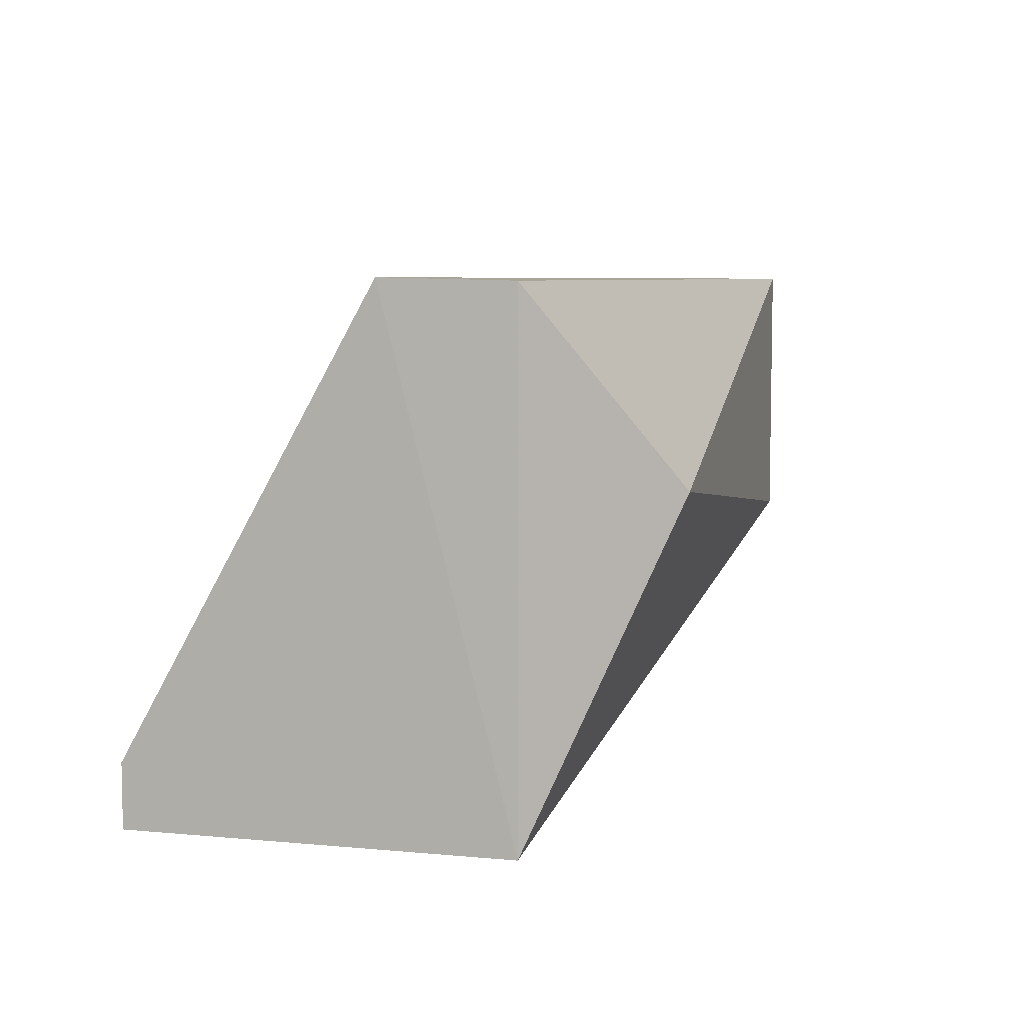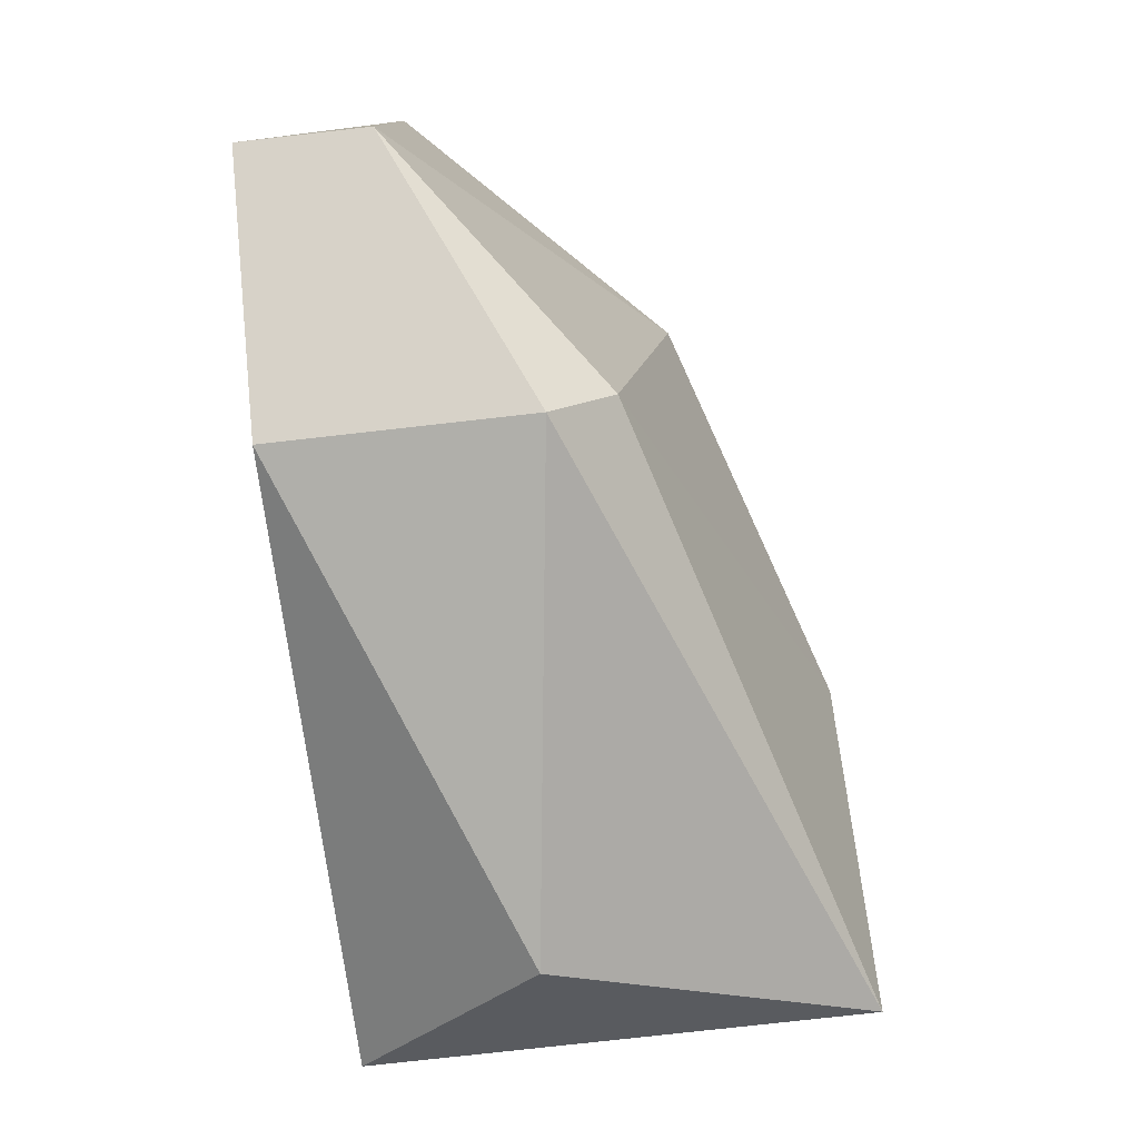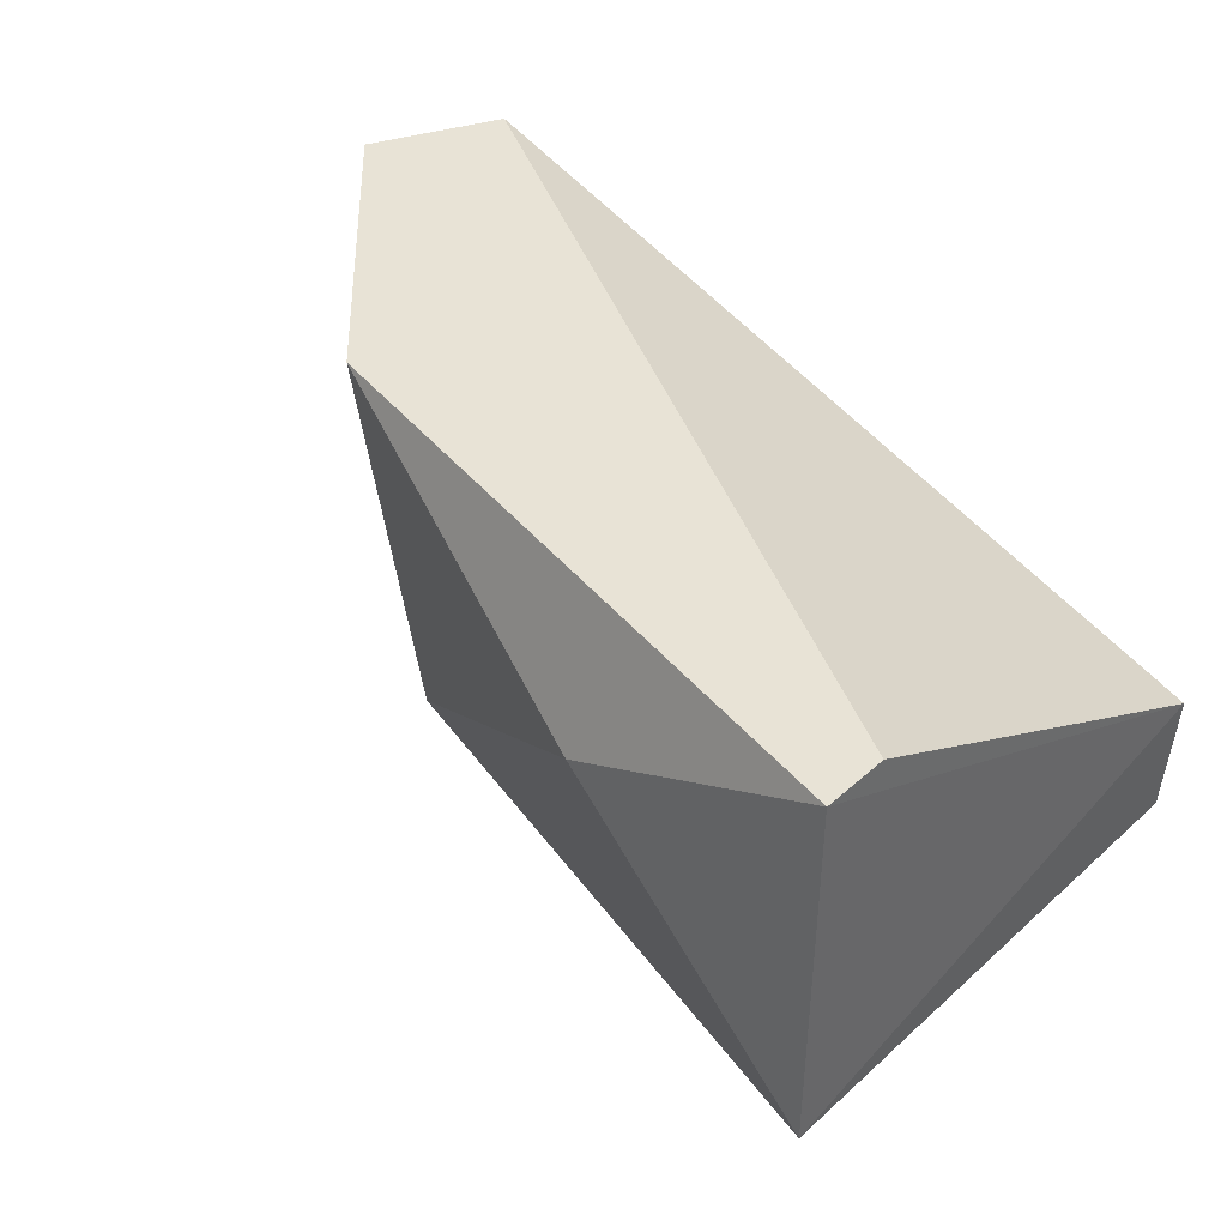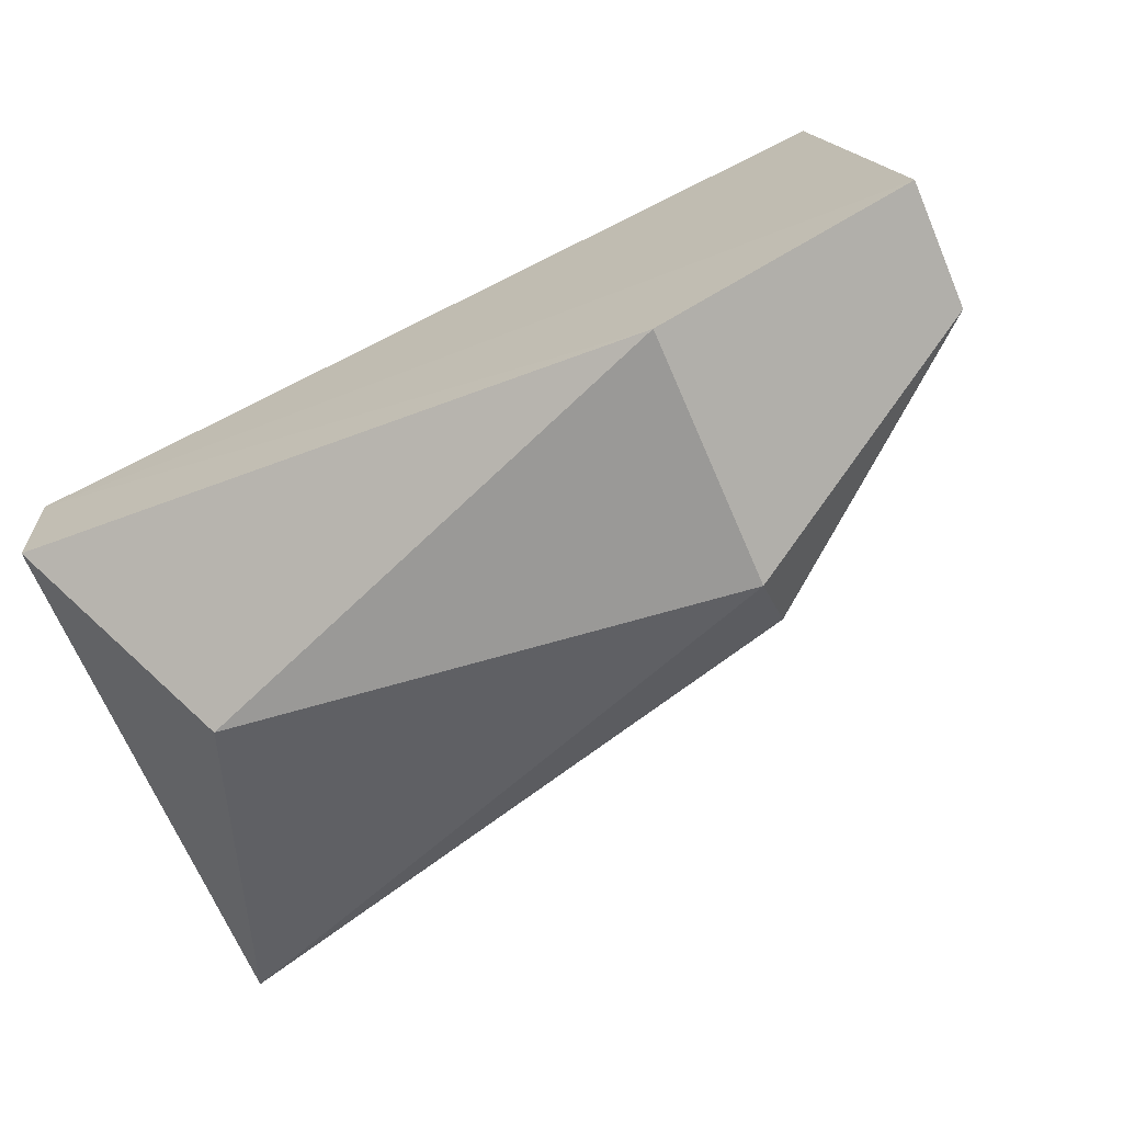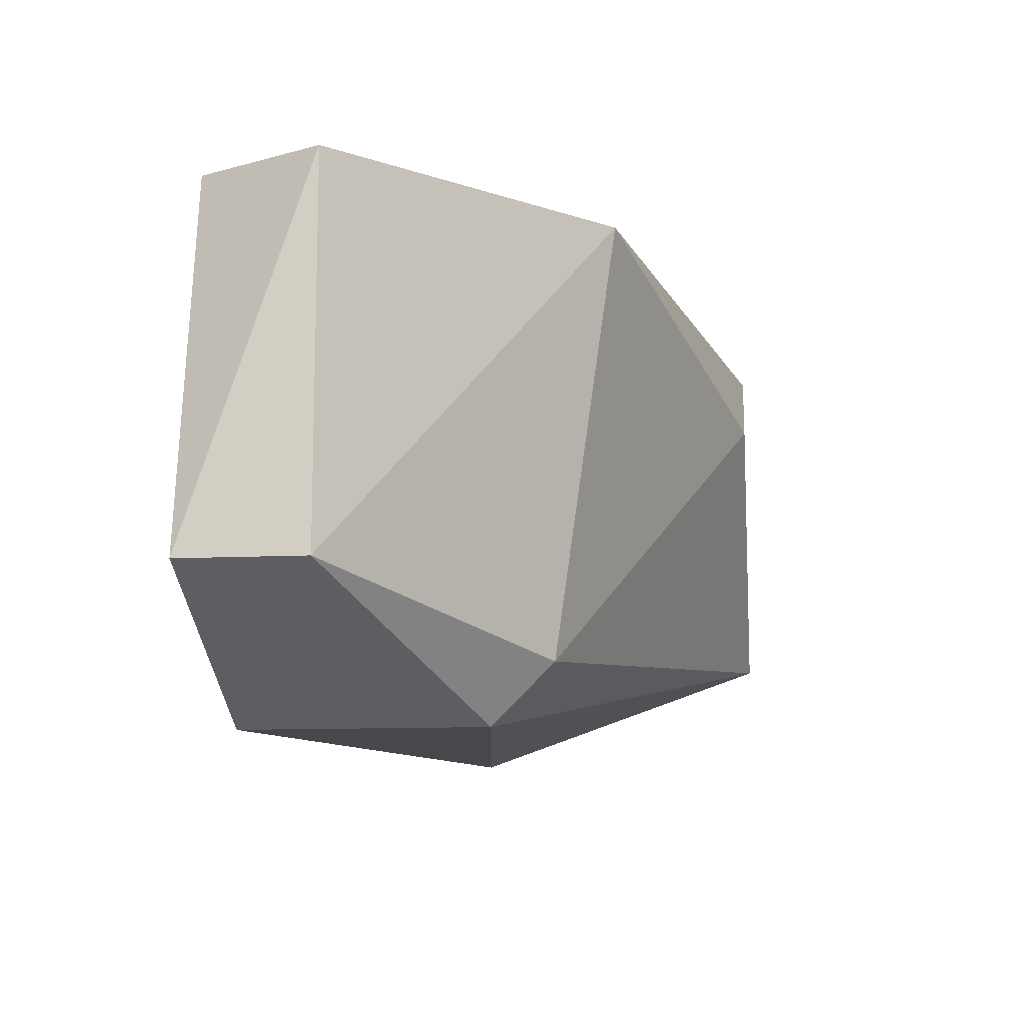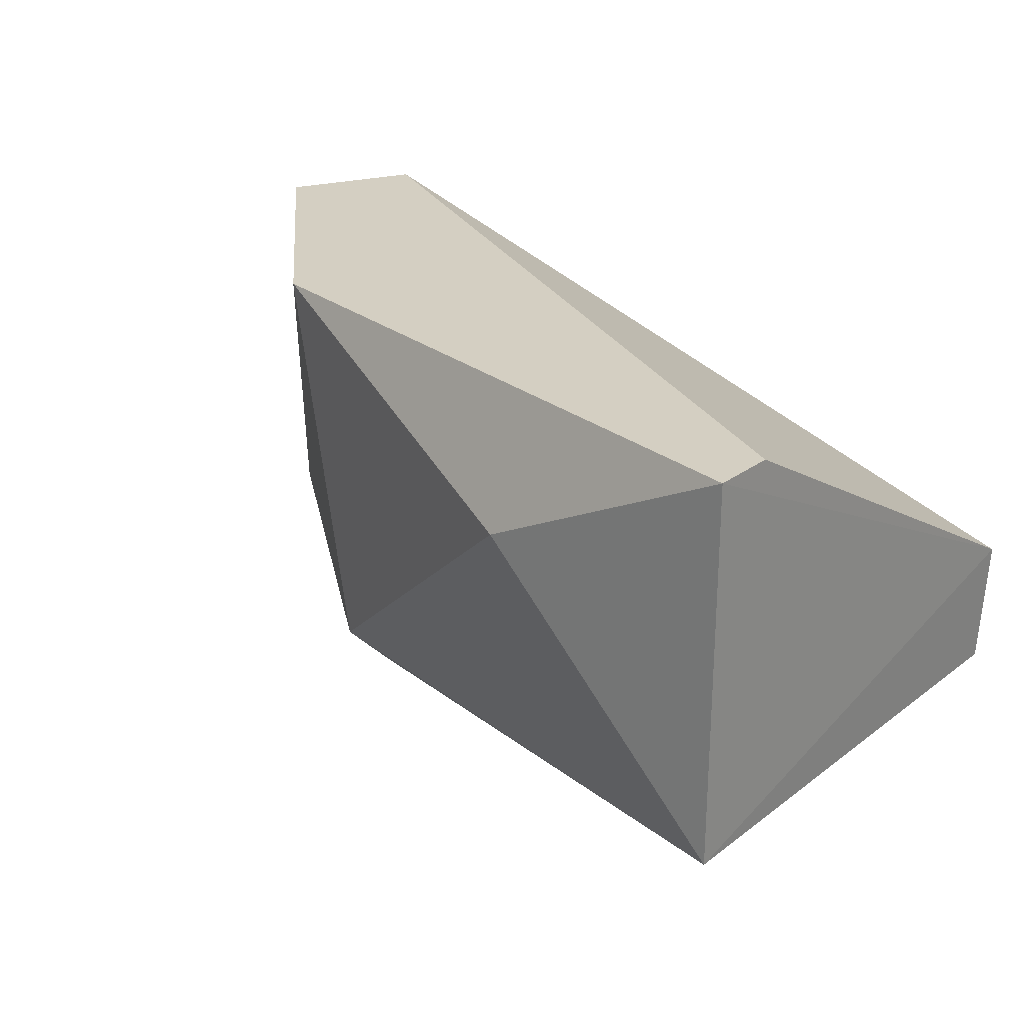
<metadata>
{"format":"obj","ext":"obj","renderer":"f3d","projection":"perspective","resolution":1024,"background":"white","views":[{"elev":6.7,"azim":105.4,"up":"+Y"},{"elev":-78.0,"azim":-83.6,"up":"+Z"},{"elev":41.6,"azim":43.1,"up":"+Z"},{"elev":-68.9,"azim":-156.7,"up":"+Z"},{"elev":-11.6,"azim":-83.4,"up":"+Z"},{"elev":25.4,"azim":40.0,"up":"+Z"}]}
</metadata>
<code>
v -0.01634 -0.01277 0.02976
v -8.6e-05 -0.01277 0.02225
v -8.6e-05 -0.02277 0.02976
v -8.6e-05 -0.02277 0.02225
v -8.6e-05 -0.02152 0.02976
v 1.4e-05 -0.01271 0.02475
v -0.002589 -0.01652 0.01975
v -0.00509 -0.02277 0.02725
v -0.0176 -0.01277 0.02225
v -0.0176 -0.01527 0.02976
v -0.0176 -0.01527 0.02225
v -0.01259 -0.01902 0.021
v -0.01259 -0.02027 0.02976
v -0.01259 -0.01277 0.01975
v -0.01259 -0.01777 0.01975
f 13 8 3
f 5 10 13
f 10 5 1
f 5 6 1
f 15 14 7
f 4 15 7
f 14 15 11
f 13 10 11
f 8 13 12
f 15 4 12
f 11 15 12
f 13 11 12
f 4 8 12
f 14 6 2
f 6 4 2
f 7 14 2
f 4 7 2
f 6 14 9
f 10 1 9
f 1 6 9
f 14 11 9
f 11 10 9
f 6 5 3
f 4 6 3
f 5 13 3
f 8 4 3

</code>
